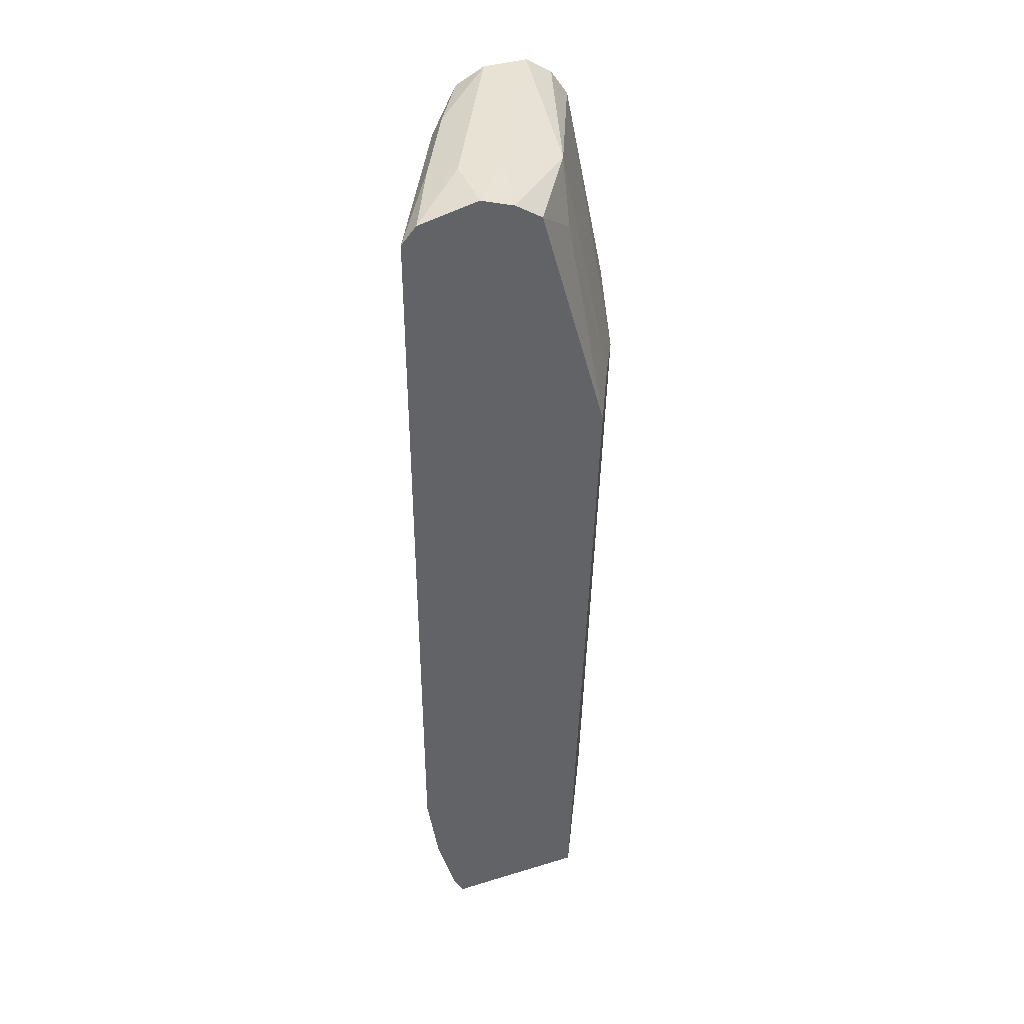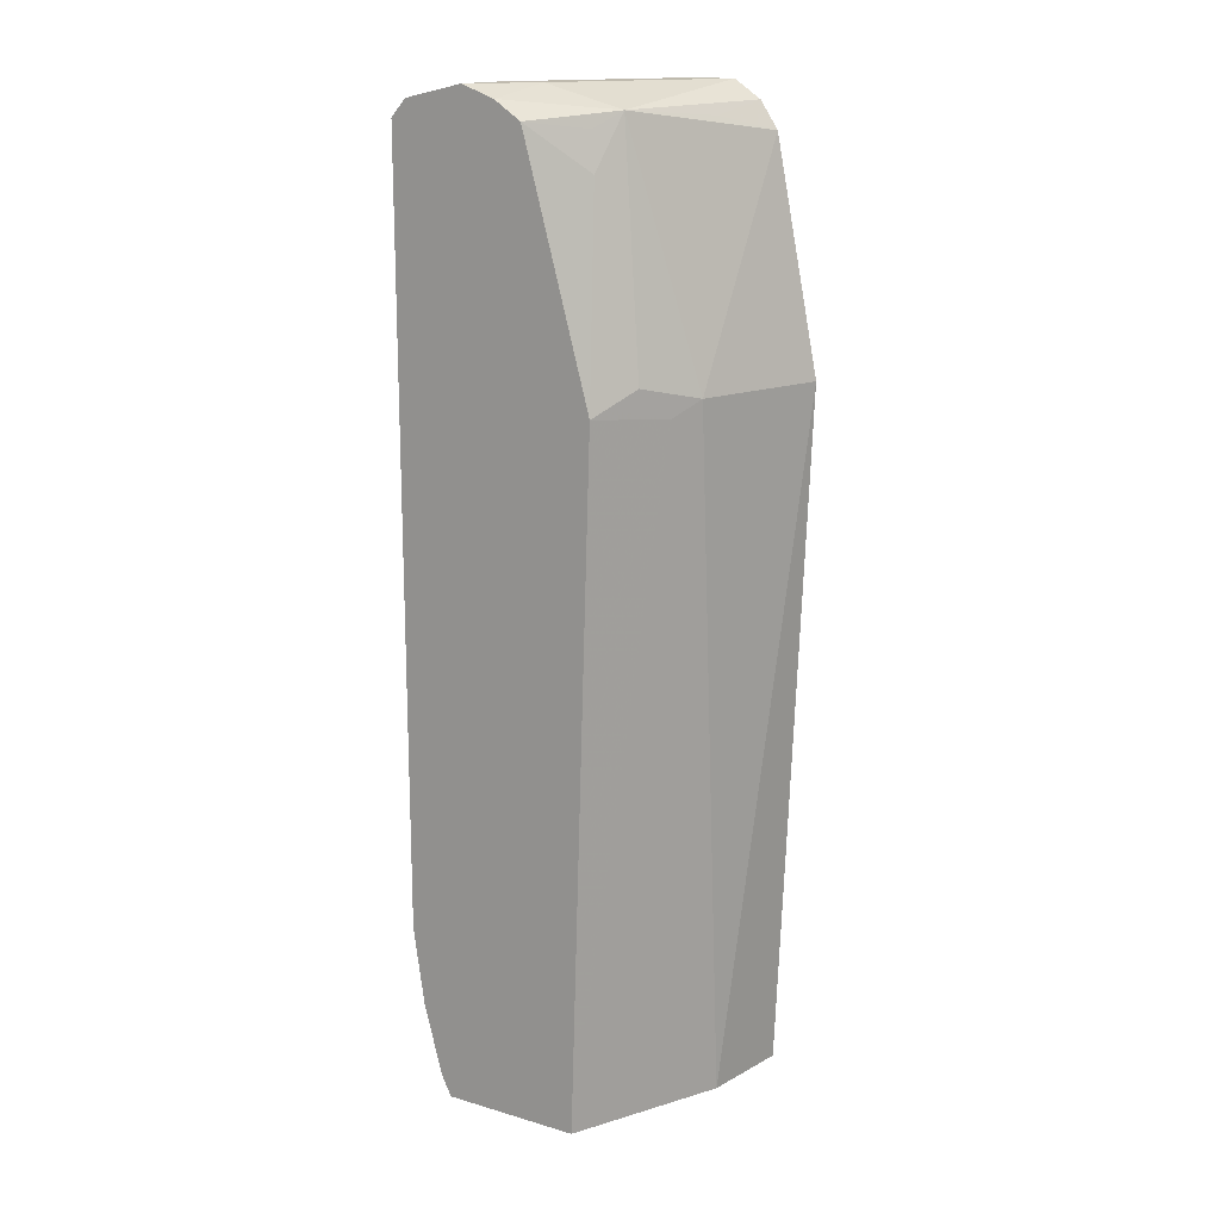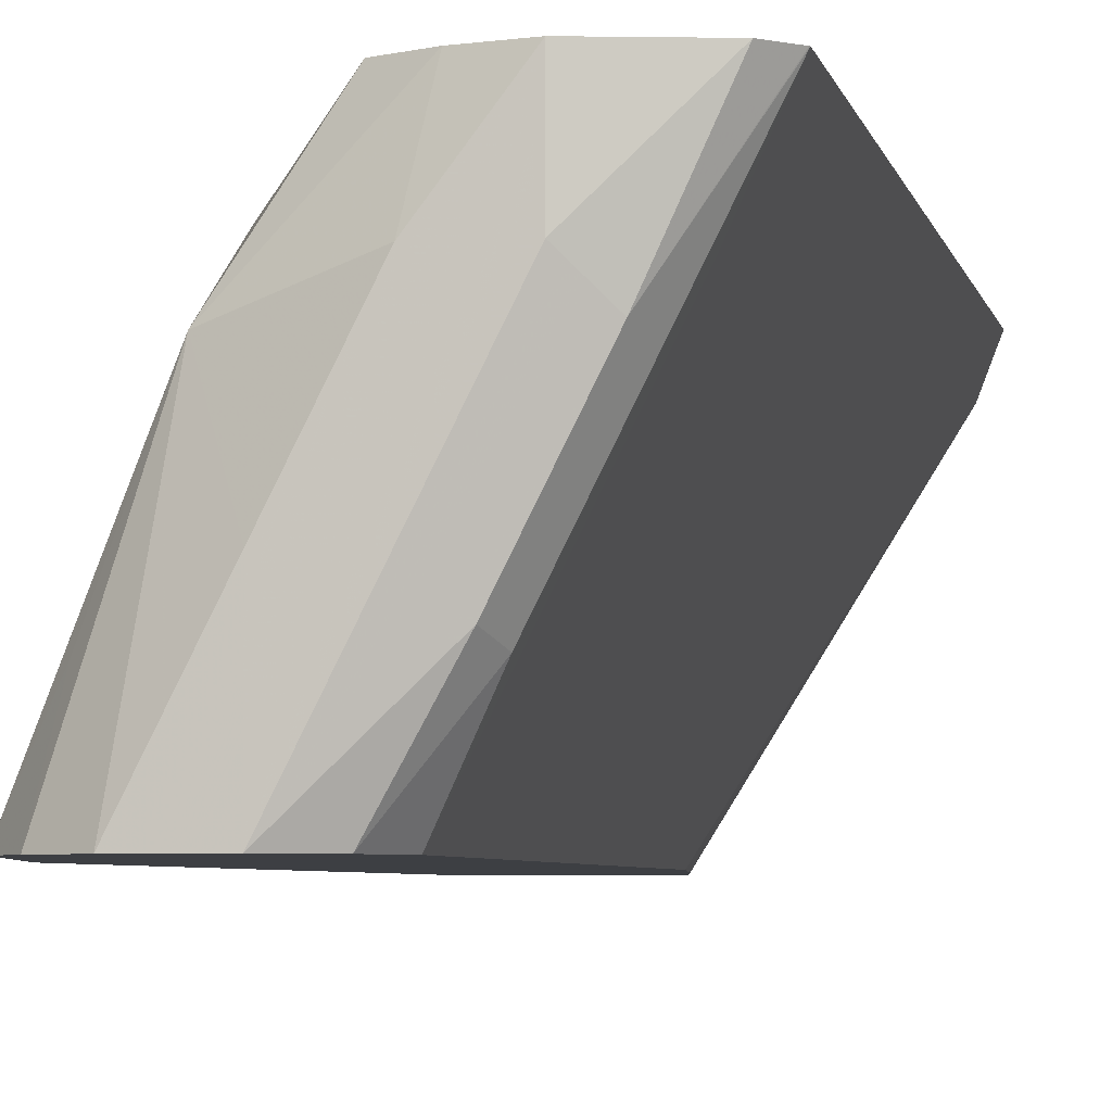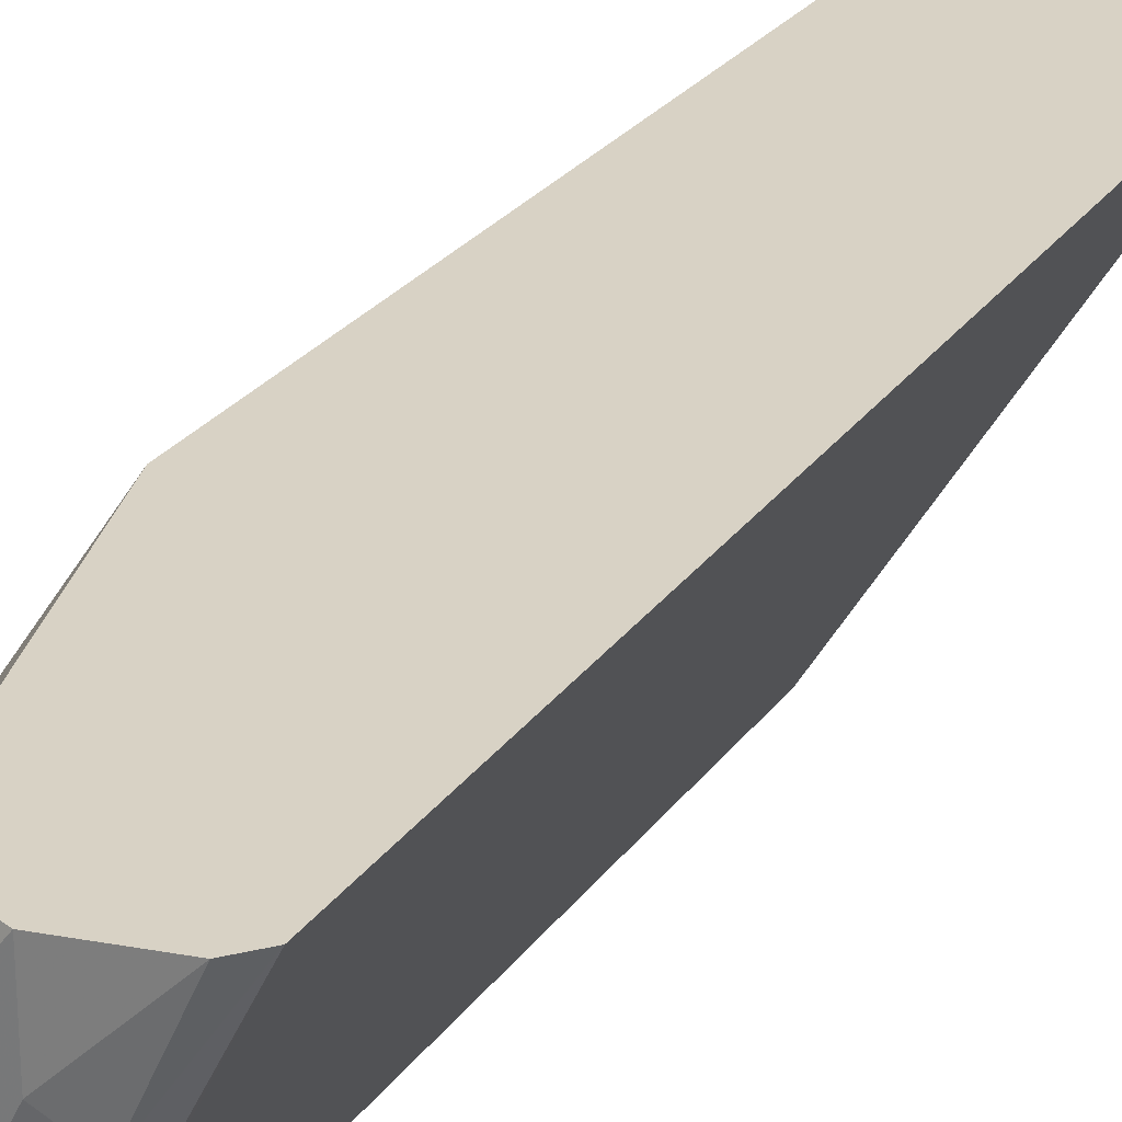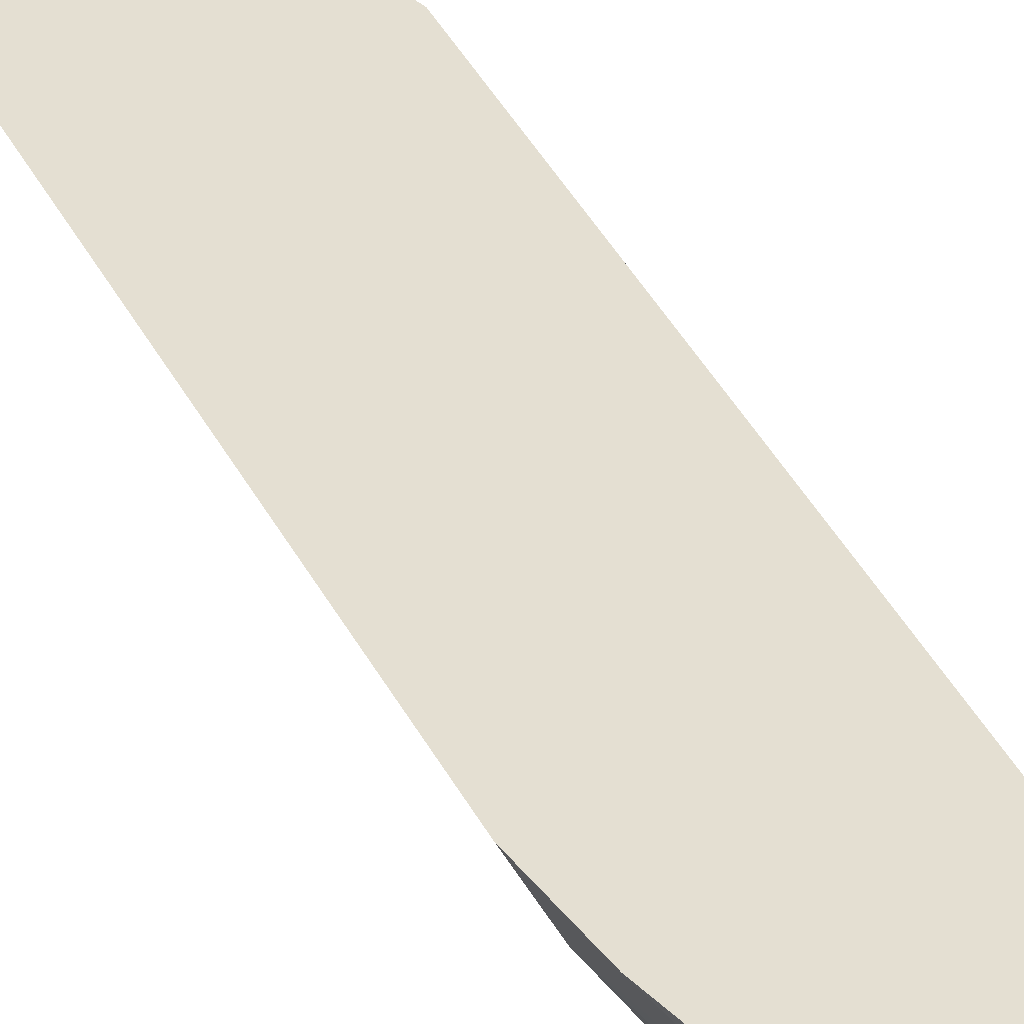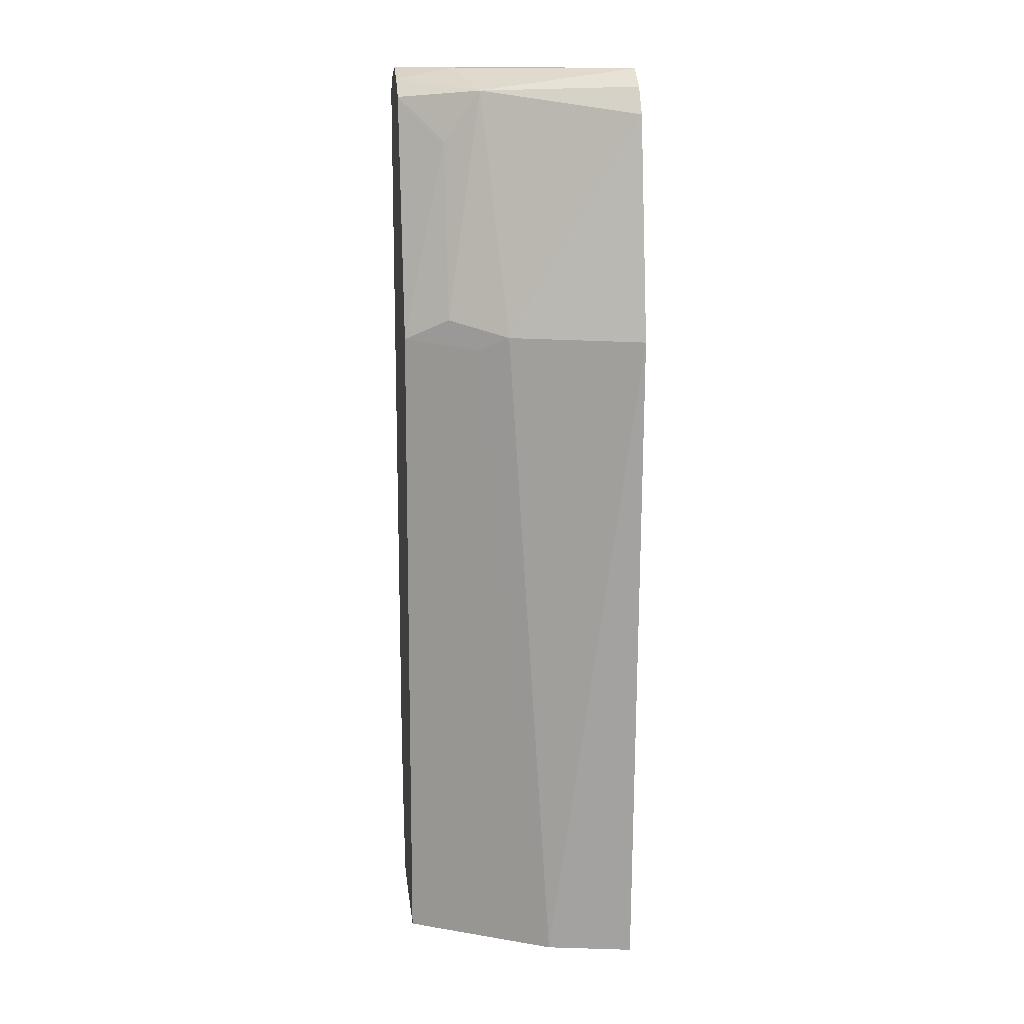
<metadata>
{"format":"obj","ext":"obj","renderer":"f3d","projection":"perspective","resolution":1024,"background":"white","views":[{"elev":40.7,"azim":-20.5,"up":"+Y"},{"elev":15.8,"azim":31.3,"up":"+Y"},{"elev":-3.9,"azim":-170.8,"up":"+Z"},{"elev":27.7,"azim":-151.9,"up":"+Z"},{"elev":37.2,"azim":-24.6,"up":"+Z"},{"elev":14.4,"azim":83.4,"up":"+Y"}]}
</metadata>
<code>
v 0.2647 0.1057 0.4232
v 0.2752 0.08475 0.4022
v 0.2727 0.05041 0.4232
v 0.2647 0.6455 0.4232
v 0.3493 0.2223 0.2541
v 0.3652 0.09535 0.2541
v 0.381 -0.0142 0.2541
v 0.307 0.02121 0.3705
v 0.3033 -0.01427 0.3937
v 0.2752 0.6245 0.4022
v 0.2858 0.3493 0.3811
v 0.3493 0.5399 0.2541
v 0.3009 -0.01427 0.3986
v 0.286 0.0002023 0.4232
v 0.265 0.6458 0.4232
v 0.3017 0.6589 0.3652
v 0.2964 0.6457 0.3599
v 0.3282 0.6457 0.2964
v 0.3493 0.6351 0.2541
v 0.2858 0.6351 0.3811
v 0.3812 -0.01427 0.2541
v 0.2932 -0.01427 0.4232
v 0.2754 0.6576 0.4232
v 0.3176 0.6669 0.3811
v 0.3811 0.6669 0.2541
v 0.3334 0.6589 0.3017
v 0.36 0.6563 0.2541
v 0.4561 -0.01427 0.2541
v 0.3914 -0.01427 0.4232
v 0.3176 0.6669 0.4232
v 0.3811 0.6669 0.3176
v 0.4128 0.6668 0.2541
v 0.4446 -0.01427 0.3176
v 0.4763 0.4763 0.2541
v 0.3986 -0.01427 0.4096
v 0.3917 -0.0142 0.4232
v 0.3493 0.6669 0.3811
v 0.3409 0.6584 0.4232
v 0.3969 0.651 0.3652
v 0.4319 0.6542 0.2541
v 0.4358 -0.01427 0.3351
v 0.4446 0.4763 0.3493
v 0.434 0.4657 0.3705
v 0.4445 0.6351 0.2541
v 0.4076 0.4711 0.4232
v 0.36 0.6458 0.4232
v 0.4445 0.6351 0.2541
v 0.4234 0.6457 0.2964
v 0.3864 0.6404 0.3864
v 0.3916 0.6139 0.3917
v 0.4234 0.4869 0.3917
v 0.4128 0.4763 0.4128
f 31 37 39
f 31 39 32
f 30 38 37
f 24 30 37
f 29 35 36
f 28 34 33
f 25 27 26
f 25 31 32
f 24 31 25
f 24 37 31
f 16 25 26
f 18 27 19
f 18 26 27
f 16 18 17
f 16 26 18
f 16 24 25
f 15 23 16
f 13 22 14
f 32 39 40
f 11 20 19
f 11 19 12
f 23 30 24
f 33 34 42
f 39 50 51
f 33 43 41
f 9 22 13
f 50 52 51
f 46 50 49
f 45 50 46
f 45 52 50
f 43 52 45
f 42 52 43
f 42 51 52
f 40 48 47
f 39 42 44
f 33 42 43
f 39 51 42
f 39 46 49
f 39 48 40
f 39 47 48
f 39 44 47
f 38 46 39
f 37 38 39
f 36 43 45
f 36 41 43
f 35 41 36
f 34 44 42
f 39 49 50
f 9 29 22
f 16 23 24
f 9 41 35
f 2 11 12
f 2 20 11
f 2 10 20
f 2 9 3
f 2 8 9
f 2 7 8
f 2 6 7
f 2 5 6
f 1 10 2
f 1 4 10
f 1 15 4
f 1 23 15
f 1 30 23
f 1 38 30
f 1 46 38
f 1 45 46
f 1 36 45
f 1 29 36
f 1 22 29
f 1 3 14
f 1 2 3
f 2 12 5
f 3 9 13
f 1 14 22
f 4 15 16
f 3 13 14
f 9 33 41
f 9 28 33
f 9 21 28
f 7 9 8
f 7 21 9
f 5 7 6
f 5 21 7
f 5 28 21
f 5 34 28
f 5 44 34
f 9 35 29
f 5 40 47
f 5 47 44
f 4 17 18
f 4 19 20
f 4 20 10
f 4 18 19
f 5 19 27
f 5 27 25
f 5 25 32
f 5 32 40
f 5 12 19
f 4 16 17

</code>
